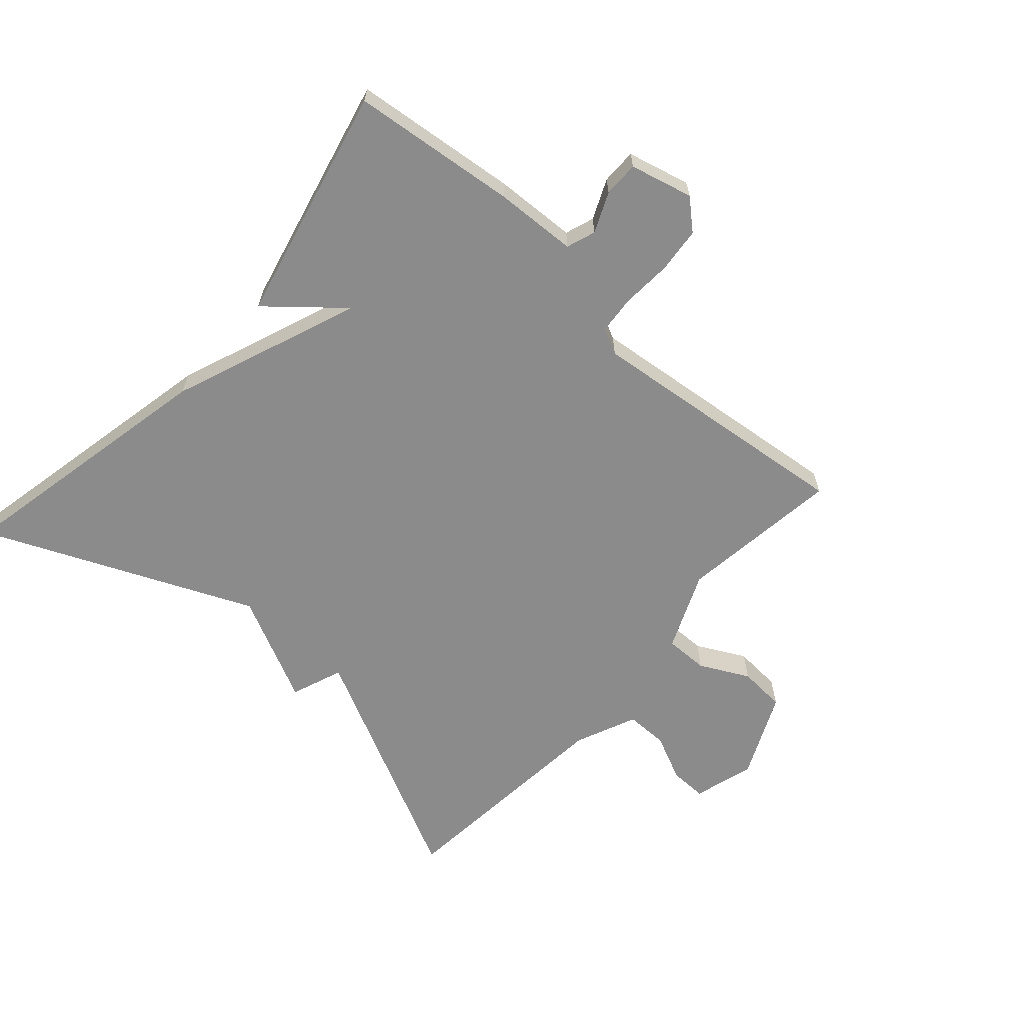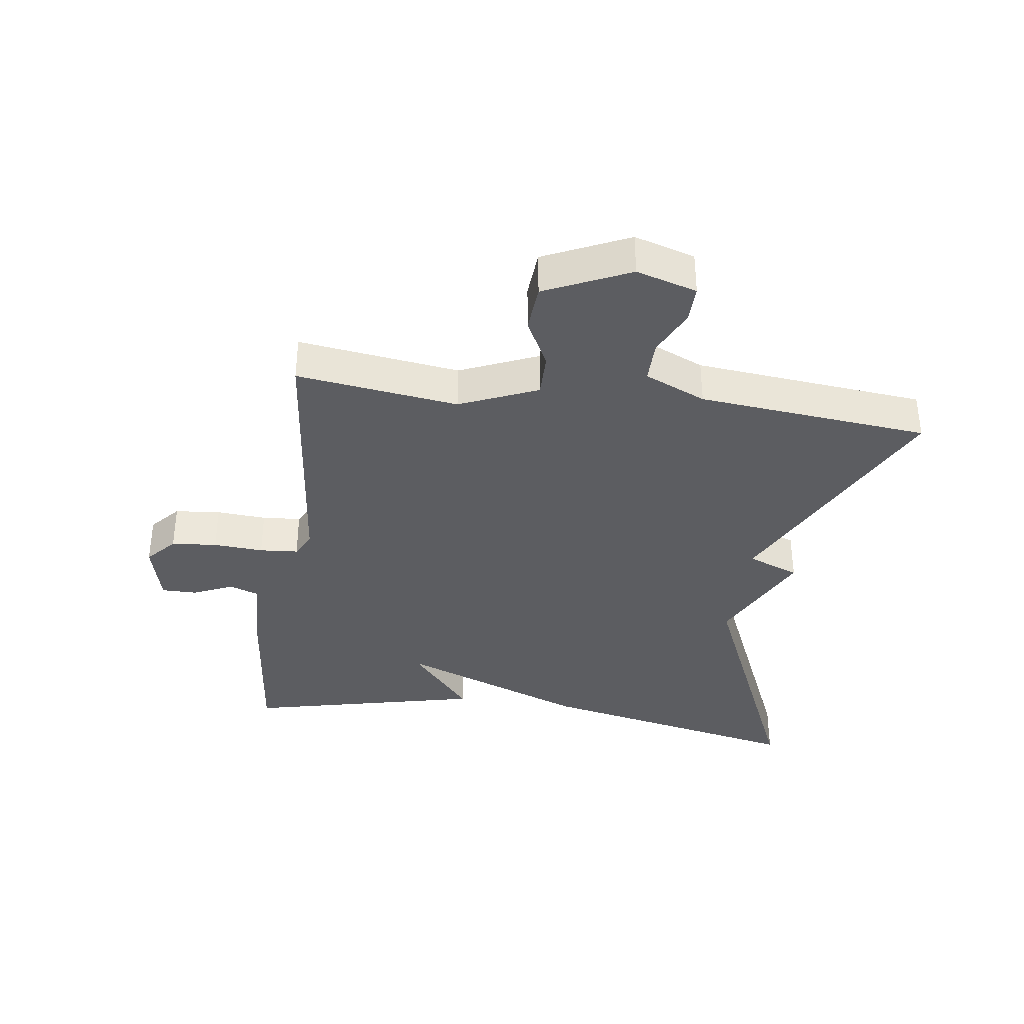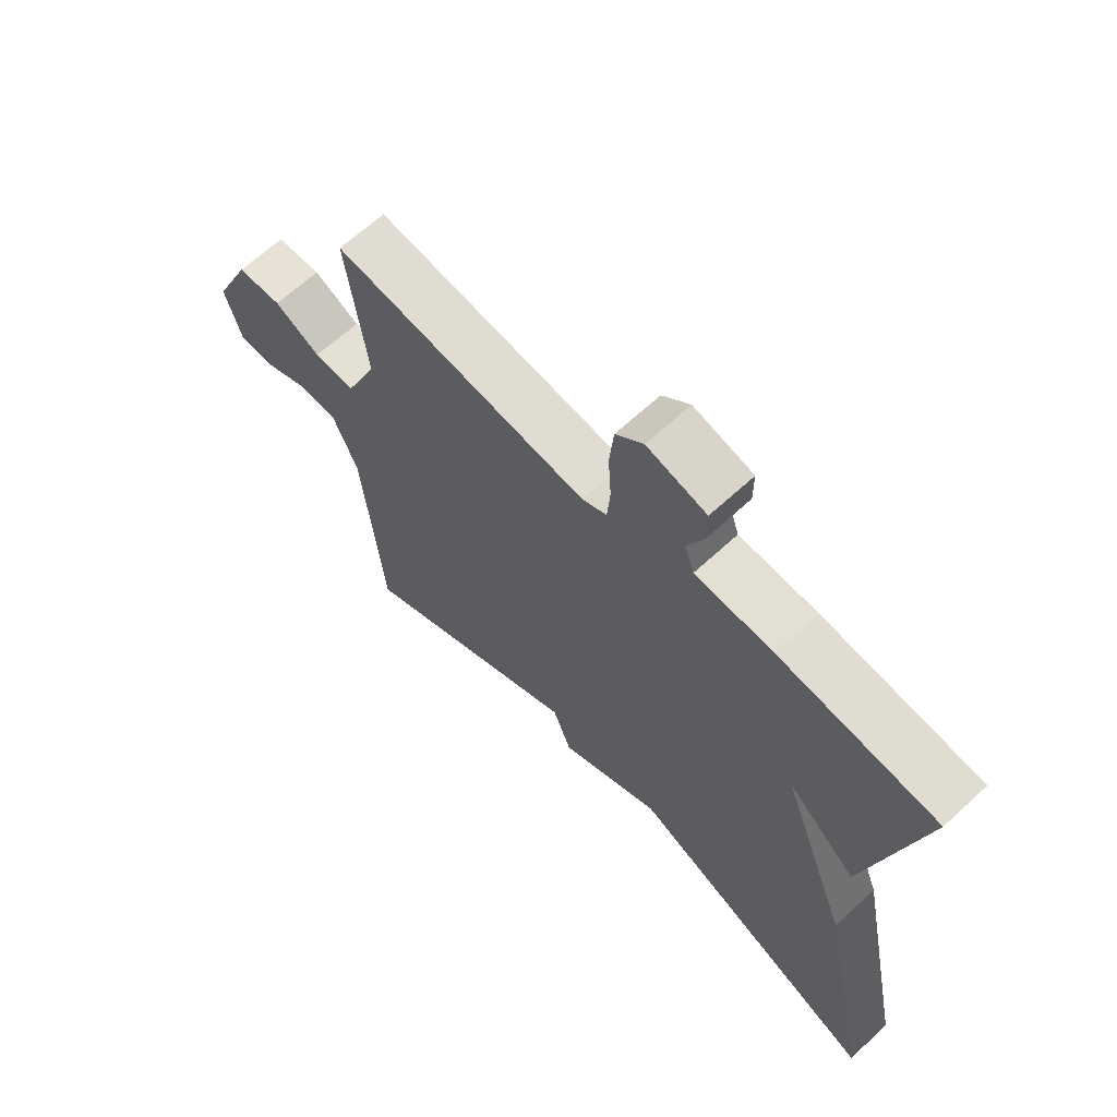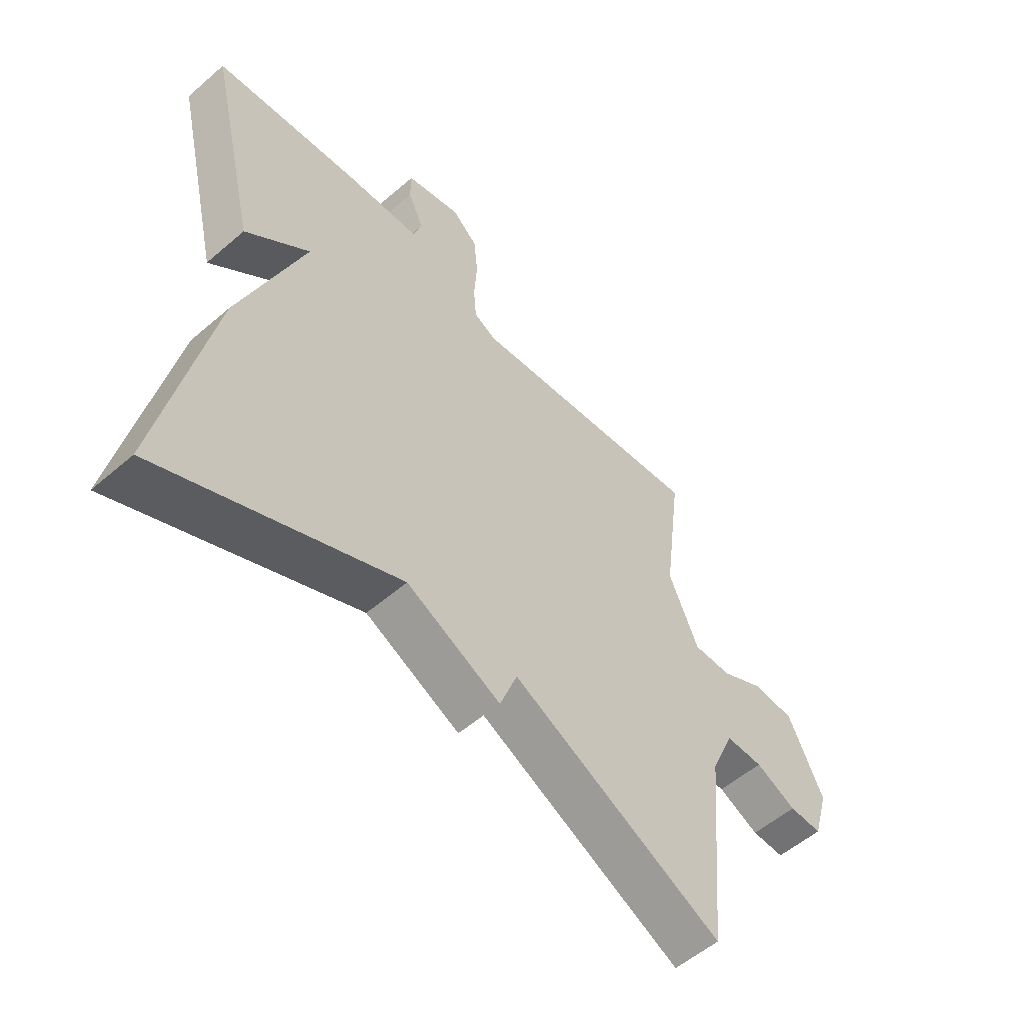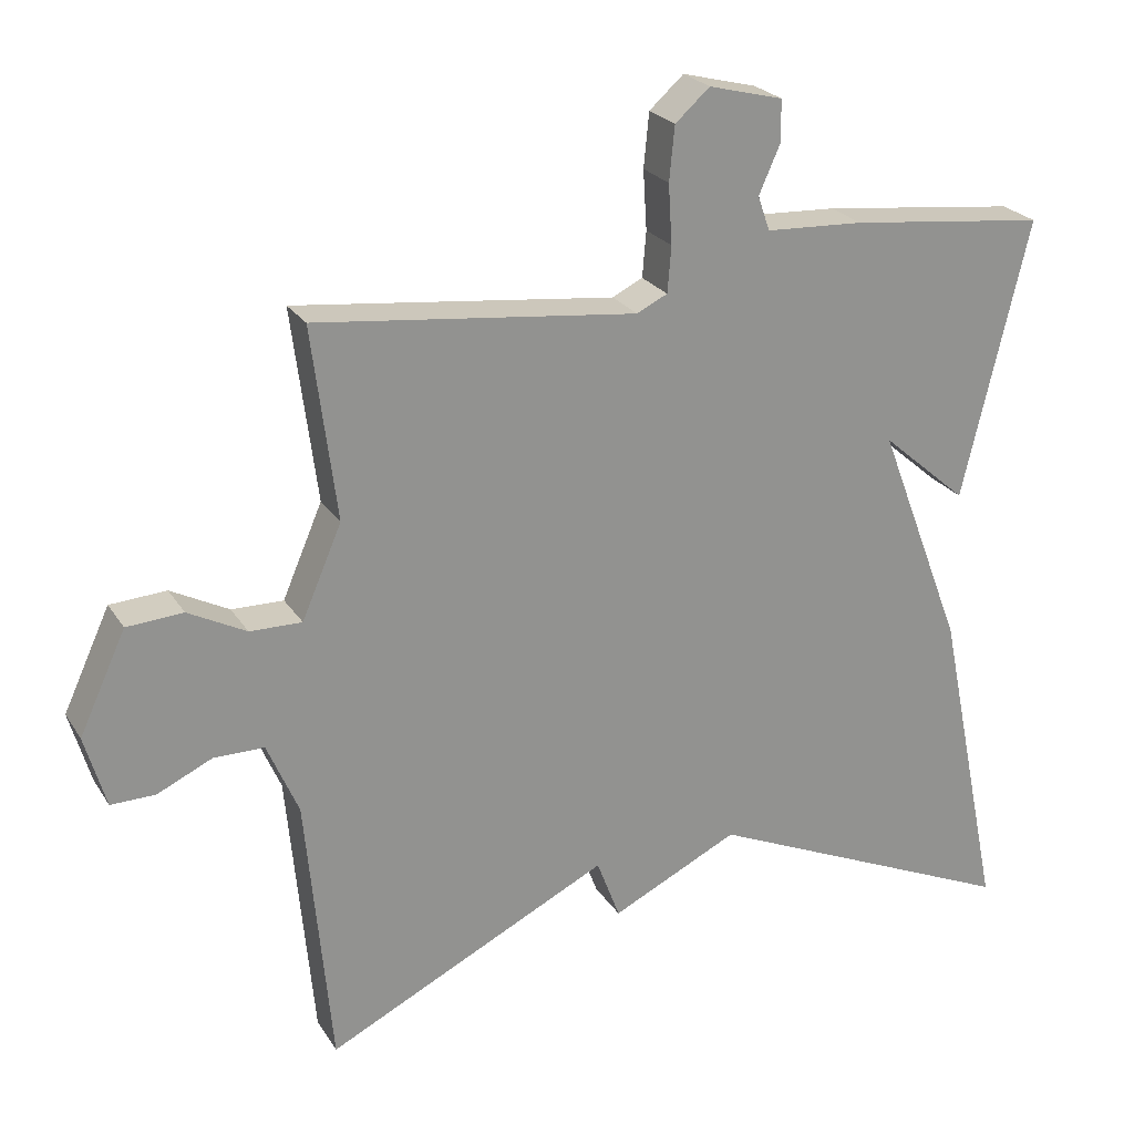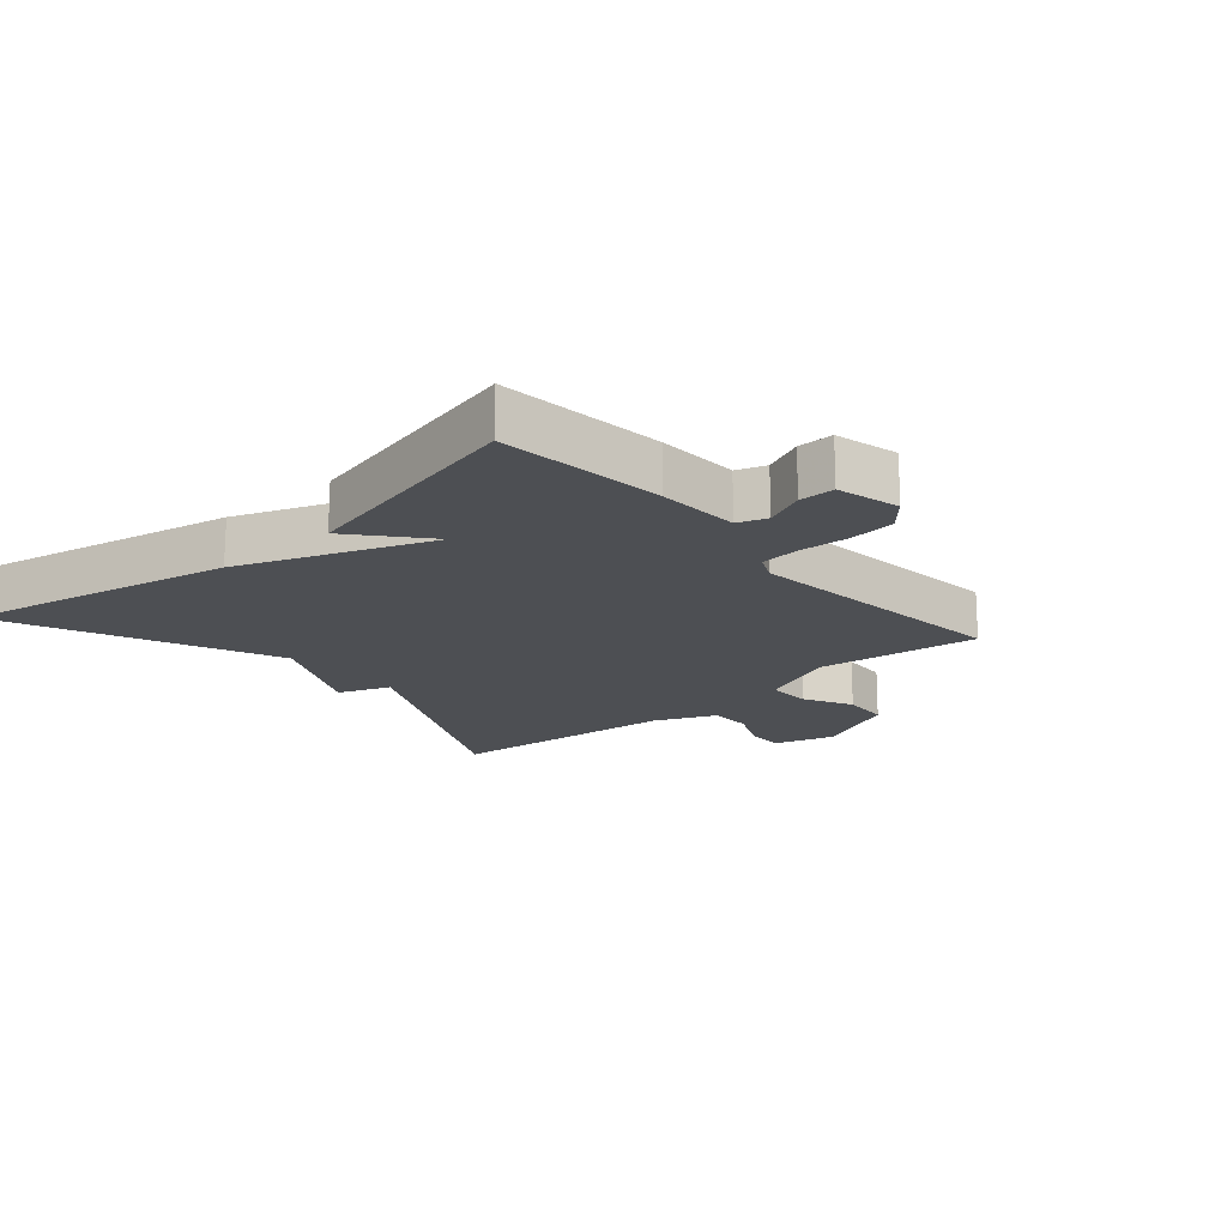
<metadata>
{"format":"obj","ext":"obj","renderer":"f3d","projection":"perspective","resolution":1024,"background":"white","views":[{"elev":-63.8,"azim":-41.8,"up":"+Y"},{"elev":-36.6,"azim":81.9,"up":"+Y"},{"elev":65.1,"azim":-132.9,"up":"+Z"},{"elev":-55.0,"azim":-47.7,"up":"+Z"},{"elev":23.8,"azim":155.4,"up":"+Z"},{"elev":-17.9,"azim":-49.0,"up":"+Y"}]}
</metadata>
<code>
v -0.5 0.07 0.5
v -0.238 0.07 0.529
v -0.108 0.07 0.535
v -0.092 0.07 0.581
v -0.12 0.07 0.644
v -0.12 0.07 0.7
v -0.021 0.07 0.725
v 0.025 0.07 0.684
v 0.032 0.07 0.612
v 0.027 0.07 0.533
v 0.032 0.07 0.472
v 0.073 0.07 0.452
v 0.5 0.07 0.5
v 0.467 0.07 0.244
v 0.52 0.07 0.121
v 0.589 0.07 0.122
v 0.666 0.07 0.162
v 0.741 0.07 0.157
v 0.803 0.07 0.023
v 0.775 0.07 -0.073
v 0.716 0.07 -0.072
v 0.643 0.07 -0.038
v 0.576 0.07 -0.038
v 0.534 0.07 -0.135
v 0.5 0.07 -0.5
v 0.122 0.07 -0.314
v 0.091 0.07 -0.396
v -0.078 0.07 -0.314
v -0.5 0.07 -0.5
v -0.412 0.07 -0.072
v -0.298 0.07 0.226
v -0.412 0.07 0.128
v -0.5 0 0.5
v -0.238 0 0.529
v -0.108 0 0.535
v -0.092 0 0.581
v -0.12 0 0.644
v -0.12 0 0.7
v -0.021 0 0.725
v 0.025 0 0.684
v 0.032 0 0.612
v 0.027 0 0.533
v 0.032 0 0.472
v 0.073 0 0.452
v 0.5 0 0.5
v 0.467 0 0.244
v 0.52 0 0.121
v 0.589 0 0.122
v 0.666 0 0.162
v 0.741 0 0.157
v 0.803 0 0.023
v 0.775 0 -0.073
v 0.716 0 -0.072
v 0.643 0 -0.038
v 0.576 0 -0.038
v 0.534 0 -0.135
v 0.5 0 -0.5
v 0.122 0 -0.314
v 0.091 0 -0.396
v -0.078 0 -0.314
v -0.5 0 -0.5
v -0.412 0 -0.072
v -0.298 0 0.226
v -0.412 0 0.128
f 1 2 3
f 32 1 3
f 31 32 3
f 30 31 3
f 29 30 3
f 28 29 3
f 28 3 4
f 27 28 4
f 26 27 4
f 24 25 26 4
f 23 24 4
f 20 21 22
f 19 20 22
f 18 19 22
f 17 18 22
f 16 17 22
f 15 16 22 23
f 14 15 23
f 12 13 14
f 11 12 14 23
f 8 9 10
f 7 8 10
f 6 7 10
f 5 6 10
f 4 5 10
f 4 10 11
f 4 11 23
f 35 34 33
f 35 33 64
f 35 64 63
f 35 63 62
f 35 62 61
f 35 61 60
f 36 35 60
f 36 60 59
f 36 59 58
f 36 58 57 56
f 36 56 55
f 54 53 52
f 54 52 51
f 54 51 50
f 54 50 49
f 54 49 48
f 55 54 48 47
f 55 47 46
f 46 45 44
f 55 46 44 43
f 42 41 40
f 42 40 39
f 42 39 38
f 42 38 37
f 42 37 36
f 43 42 36
f 55 43 36
f 1 33 34 2
f 2 34 35 3
f 3 35 36 4
f 4 36 37 5
f 5 37 38 6
f 6 38 39 7
f 7 39 40 8
f 8 40 41 9
f 9 41 42 10
f 10 42 43 11
f 11 43 44 12
f 12 44 45 13
f 13 45 46 14
f 14 46 47 15
f 15 47 48 16
f 16 48 49 17
f 17 49 50 18
f 18 50 51 19
f 19 51 52 20
f 20 52 53 21
f 21 53 54 22
f 22 54 55 23
f 23 55 56 24
f 24 56 57 25
f 25 57 58 26
f 26 58 59 27
f 27 59 60 28
f 28 60 61 29
f 29 61 62 30
f 30 62 63 31
f 31 63 64 32
f 32 64 33 1

</code>
